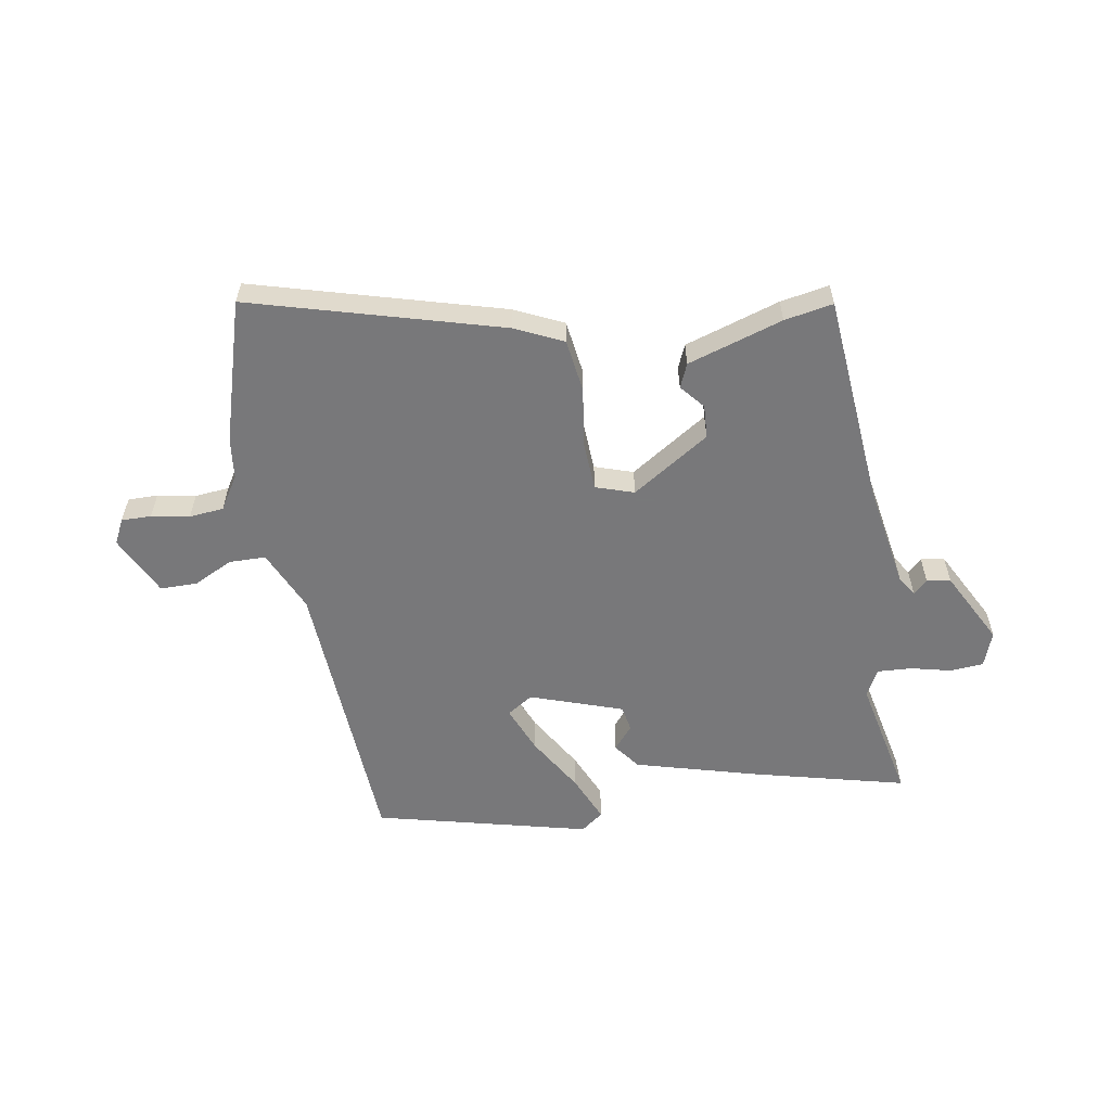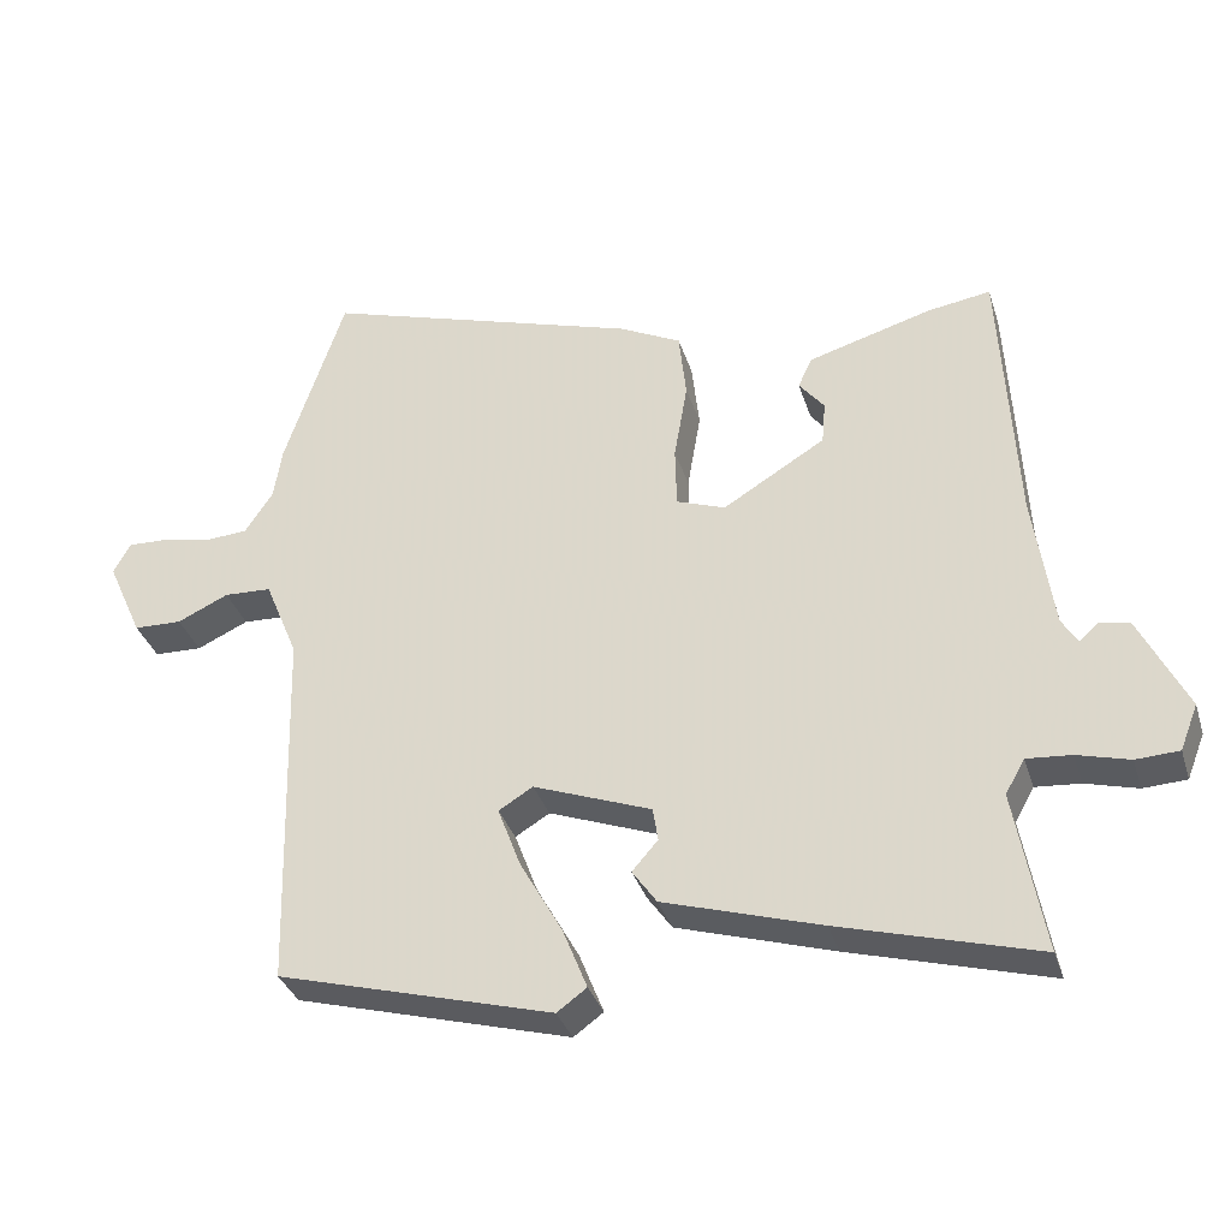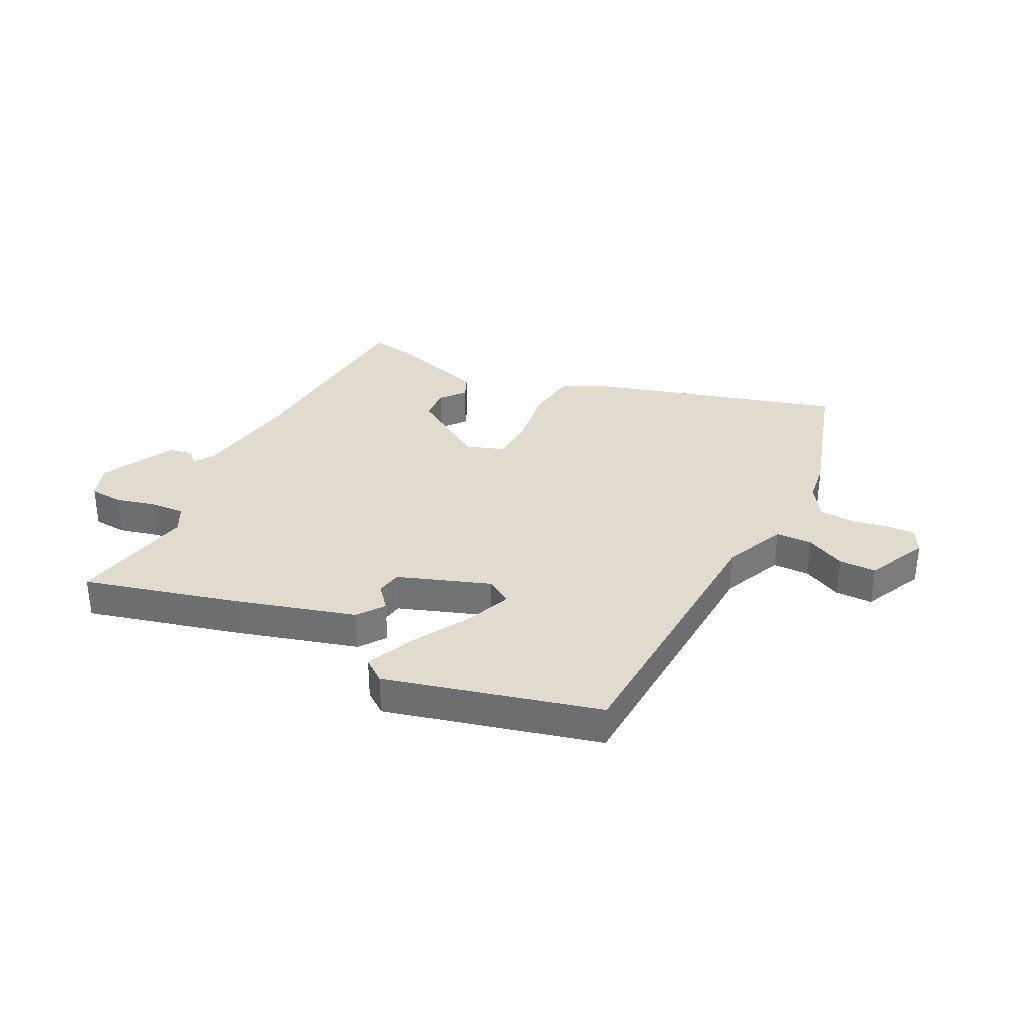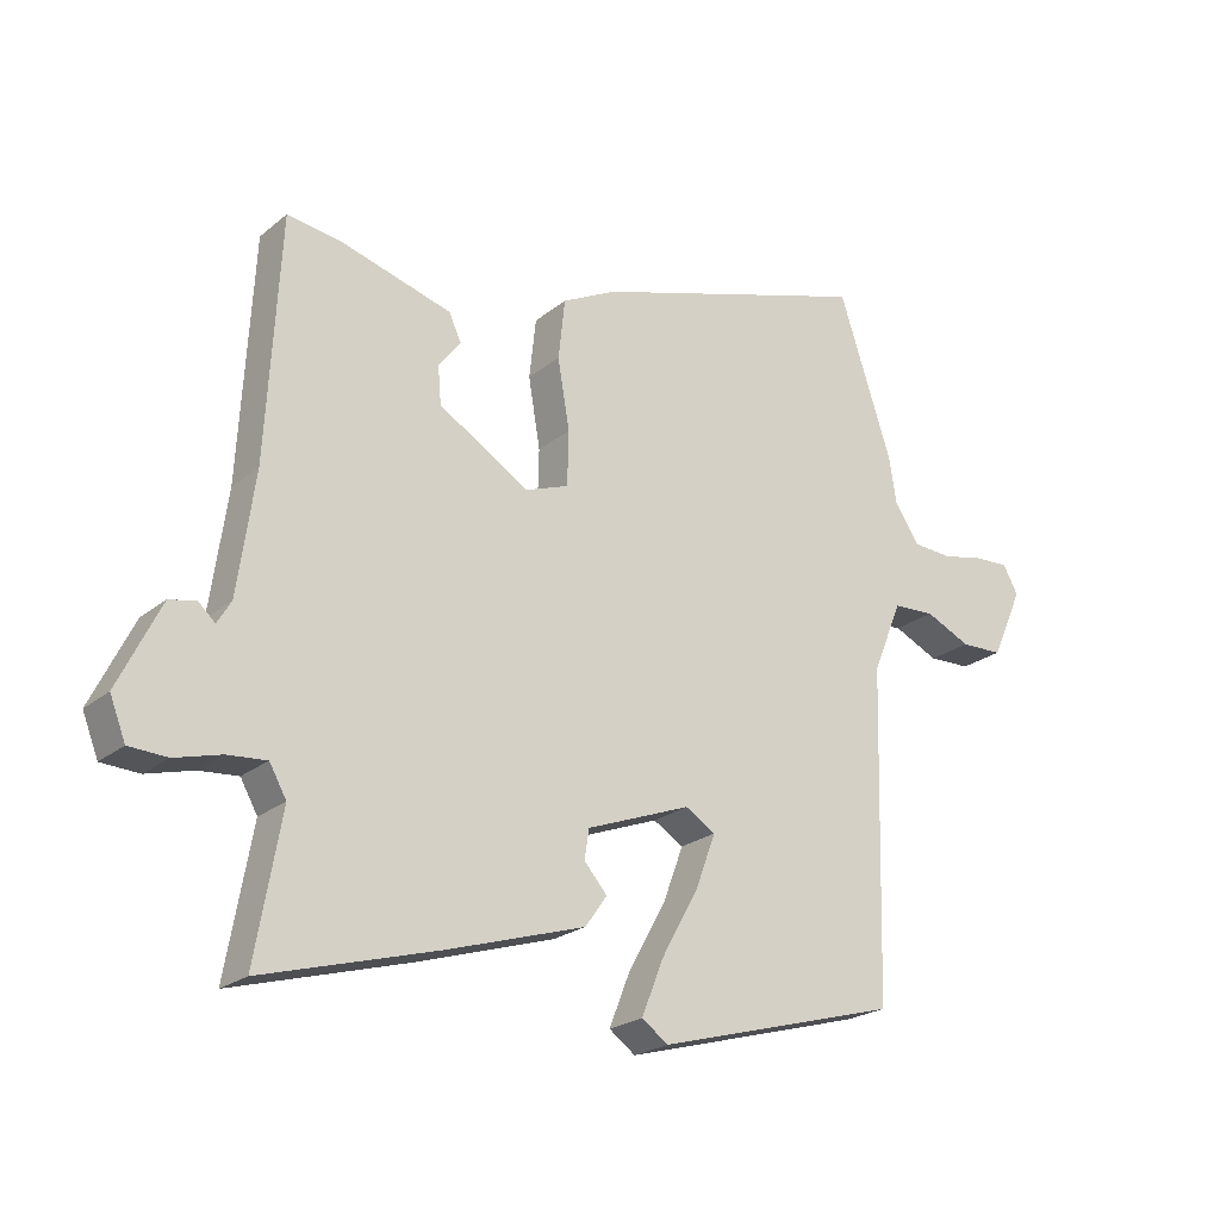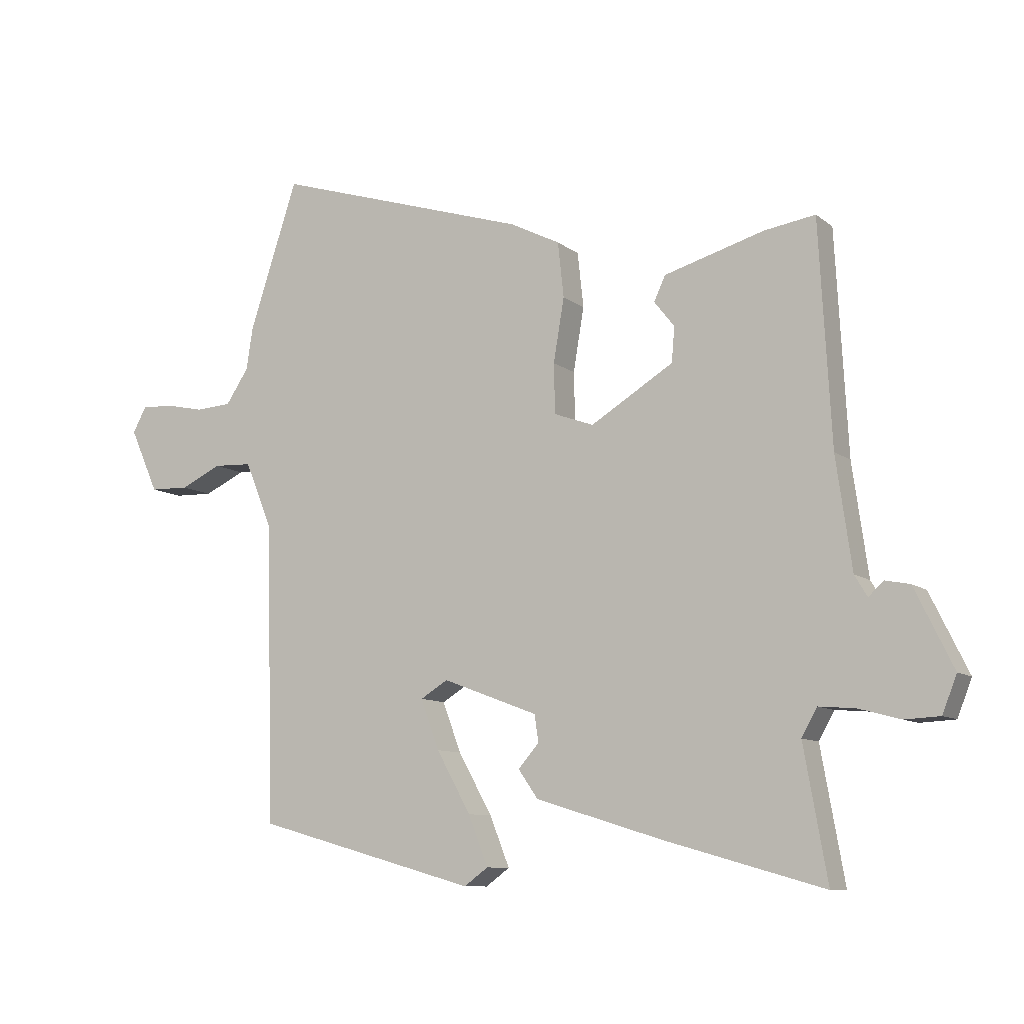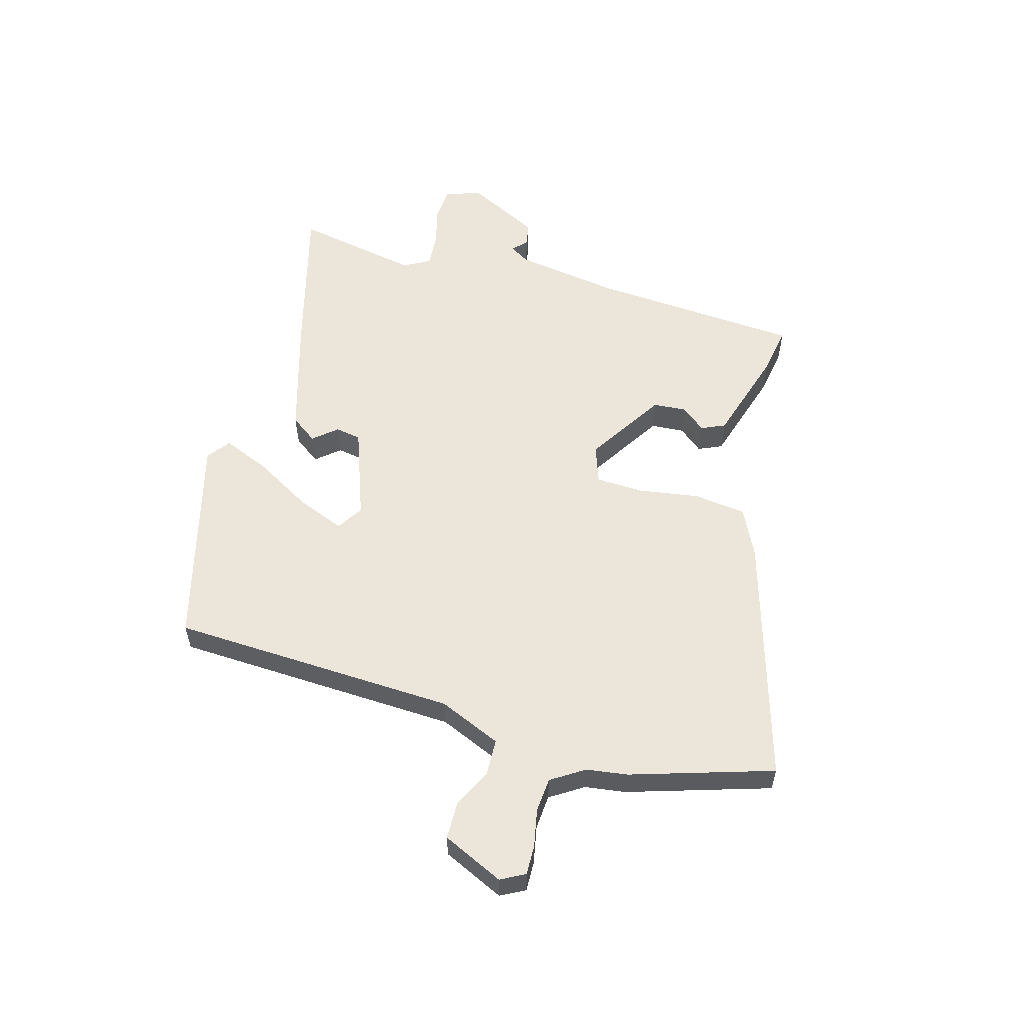
<metadata>
{"format":"obj","ext":"obj","renderer":"f3d","projection":"perspective","resolution":1024,"background":"white","views":[{"elev":-57.6,"azim":11.3,"up":"+Y"},{"elev":-34.4,"azim":16.5,"up":"+Z"},{"elev":33.5,"azim":-152.1,"up":"+Y"},{"elev":-22.7,"azim":143.7,"up":"+Z"},{"elev":-9.6,"azim":28.6,"up":"+Z"},{"elev":56.4,"azim":-73.4,"up":"+Y"}]}
</metadata>
<code>
v 0.504 0.07 0.464
v 0.524 0.07 0.096
v 0.55 0.07 -0.089
v 0.571 0.07 -0.124
v 0.596 0.07 -0.101
v 0.637 0.07 -0.109
v 0.701 0.07 -0.24
v 0.677 0.07 -0.301
v 0.619 0.07 -0.304
v 0.549 0.07 -0.285
v 0.489 0.07 -0.28
v 0.463 0.07 -0.326
v 0.502 0.07 -0.545
v 0.236 0.07 -0.47
v 0.025 0.07 -0.405
v -0.008 0.07 -0.358
v 0.027 0.07 -0.318
v 0.02 0.07 -0.273
v -0.139 0.07 -0.213
v -0.185 0.07 -0.241
v -0.154 0.07 -0.324
v -0.097 0.07 -0.426
v -0.064 0.07 -0.509
v -0.104 0.07 -0.538
v -0.474 0.07 -0.435
v -0.488 0.07 0.065
v -0.533 0.07 0.174
v -0.597 0.07 0.177
v -0.666 0.07 0.145
v -0.731 0.07 0.147
v -0.779 0.07 0.254
v -0.756 0.07 0.296
v -0.704 0.07 0.294
v -0.638 0.07 0.28
v -0.578 0.07 0.284
v -0.54 0.07 0.341
v -0.529 0.07 0.412
v -0.448 0.07 0.658
v -0.019 0.07 0.524
v 0.064 0.07 0.482
v 0.074 0.07 0.39
v 0.056 0.07 0.284
v 0.058 0.07 0.201
v 0.124 0.07 0.177
v 0.262 0.07 0.261
v 0.267 0.07 0.319
v 0.233 0.07 0.362
v 0.252 0.07 0.403
v 0.419 0.07 0.451
v 0.504 0 0.464
v 0.524 0 0.096
v 0.55 0 -0.089
v 0.571 0 -0.124
v 0.596 0 -0.101
v 0.637 0 -0.109
v 0.701 0 -0.24
v 0.677 0 -0.301
v 0.619 0 -0.304
v 0.549 0 -0.285
v 0.489 0 -0.28
v 0.463 0 -0.326
v 0.502 0 -0.545
v 0.236 0 -0.47
v 0.025 0 -0.405
v -0.008 0 -0.358
v 0.027 0 -0.318
v 0.02 0 -0.273
v -0.139 0 -0.213
v -0.185 0 -0.241
v -0.154 0 -0.324
v -0.097 0 -0.426
v -0.064 0 -0.509
v -0.104 0 -0.538
v -0.474 0 -0.435
v -0.488 0 0.065
v -0.533 0 0.174
v -0.597 0 0.177
v -0.666 0 0.145
v -0.731 0 0.147
v -0.779 0 0.254
v -0.756 0 0.296
v -0.704 0 0.294
v -0.638 0 0.28
v -0.578 0 0.284
v -0.54 0 0.341
v -0.529 0 0.412
v -0.448 0 0.658
v -0.019 0 0.524
v 0.064 0 0.482
v 0.074 0 0.39
v 0.056 0 0.284
v 0.058 0 0.201
v 0.124 0 0.177
v 0.262 0 0.261
v 0.267 0 0.319
v 0.233 0 0.362
v 0.252 0 0.403
v 0.419 0 0.451
f 49 1 2
f 48 49 2
f 47 48 2
f 46 47 2
f 45 46 2 3
f 44 45 3 4
f 43 44 4
f 40 41 42
f 39 40 42
f 38 39 42
f 37 38 42
f 36 37 42
f 35 36 42 43
f 34 35 43 4
f 32 33 34
f 31 32 34
f 30 31 34
f 29 30 34
f 28 29 34
f 27 28 34
f 24 25 26
f 23 24 26
f 22 23 26
f 21 22 26
f 20 21 26 27
f 19 20 27
f 27 34 4
f 19 27 4
f 18 19 4
f 15 16 17
f 14 15 17
f 13 14 17
f 12 13 17
f 17 18 4
f 12 17 4
f 11 12 4
f 8 9 10
f 7 8 10
f 7 10 11
f 6 7 11
f 5 6 11
f 4 5 11
f 51 50 98
f 51 98 97
f 51 97 96
f 51 96 95
f 52 51 95 94
f 53 52 94 93
f 53 93 92
f 91 90 89
f 91 89 88
f 91 88 87
f 91 87 86
f 91 86 85
f 92 91 85 84
f 53 92 84 83
f 83 82 81
f 83 81 80
f 83 80 79
f 83 79 78
f 83 78 77
f 83 77 76
f 75 74 73
f 75 73 72
f 75 72 71
f 75 71 70
f 76 75 70 69
f 76 69 68
f 53 83 76
f 53 76 68
f 53 68 67
f 66 65 64
f 66 64 63
f 66 63 62
f 66 62 61
f 53 67 66
f 53 66 61
f 53 61 60
f 59 58 57
f 59 57 56
f 60 59 56
f 60 56 55
f 60 55 54
f 60 54 53
f 1 50 51 2
f 2 51 52 3
f 3 52 53 4
f 4 53 54 5
f 5 54 55 6
f 6 55 56 7
f 7 56 57 8
f 8 57 58 9
f 9 58 59 10
f 10 59 60 11
f 11 60 61 12
f 12 61 62 13
f 13 62 63 14
f 14 63 64 15
f 15 64 65 16
f 16 65 66 17
f 17 66 67 18
f 18 67 68 19
f 19 68 69 20
f 20 69 70 21
f 21 70 71 22
f 22 71 72 23
f 23 72 73 24
f 24 73 74 25
f 25 74 75 26
f 26 75 76 27
f 27 76 77 28
f 28 77 78 29
f 29 78 79 30
f 30 79 80 31
f 31 80 81 32
f 32 81 82 33
f 33 82 83 34
f 34 83 84 35
f 35 84 85 36
f 36 85 86 37
f 37 86 87 38
f 38 87 88 39
f 39 88 89 40
f 40 89 90 41
f 41 90 91 42
f 42 91 92 43
f 43 92 93 44
f 44 93 94 45
f 45 94 95 46
f 46 95 96 47
f 47 96 97 48
f 48 97 98 49
f 49 98 50 1

</code>
